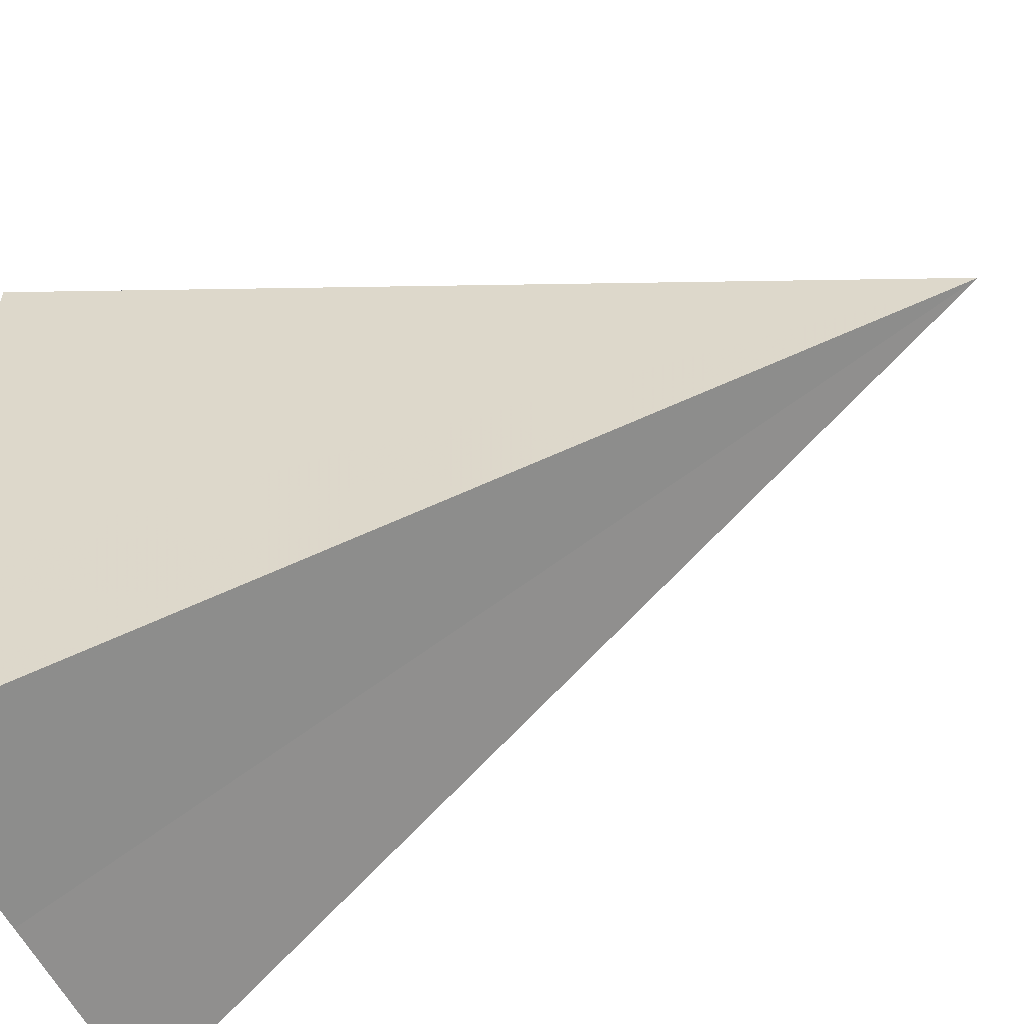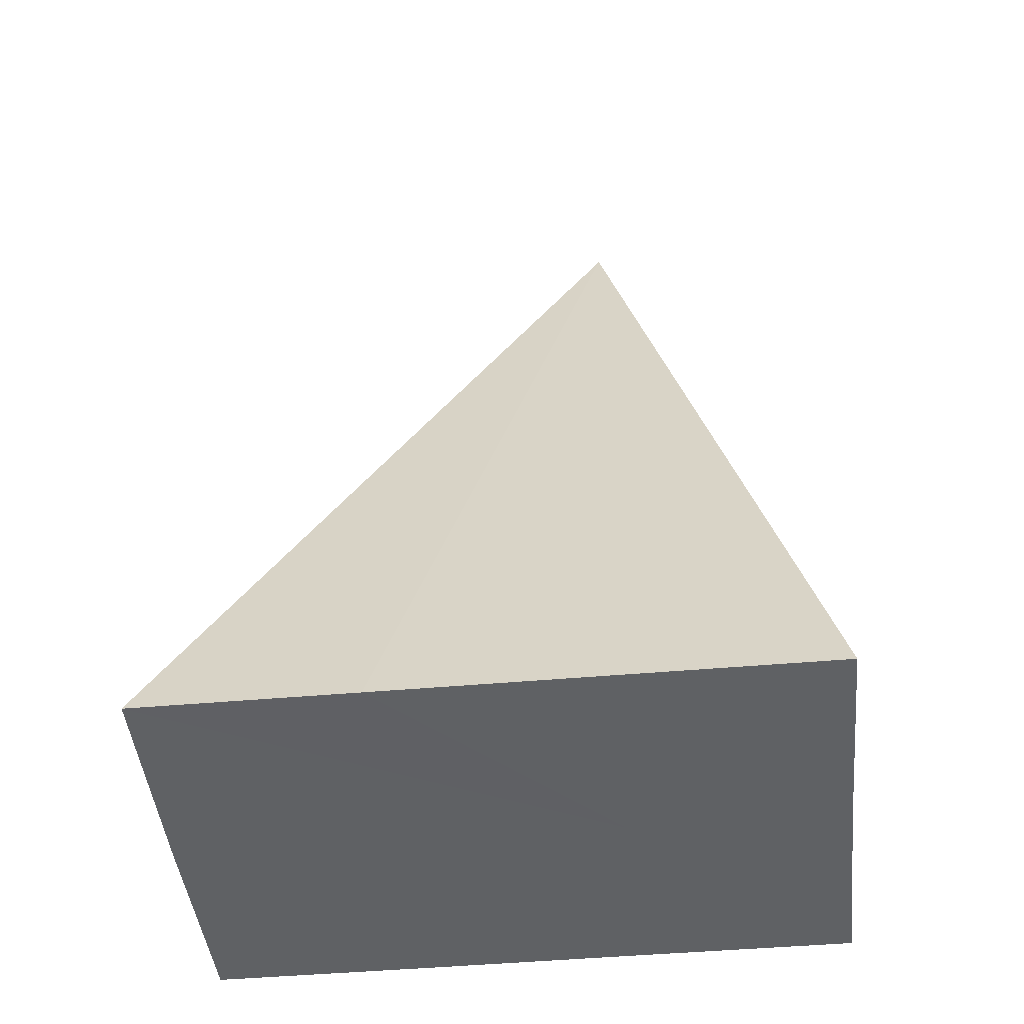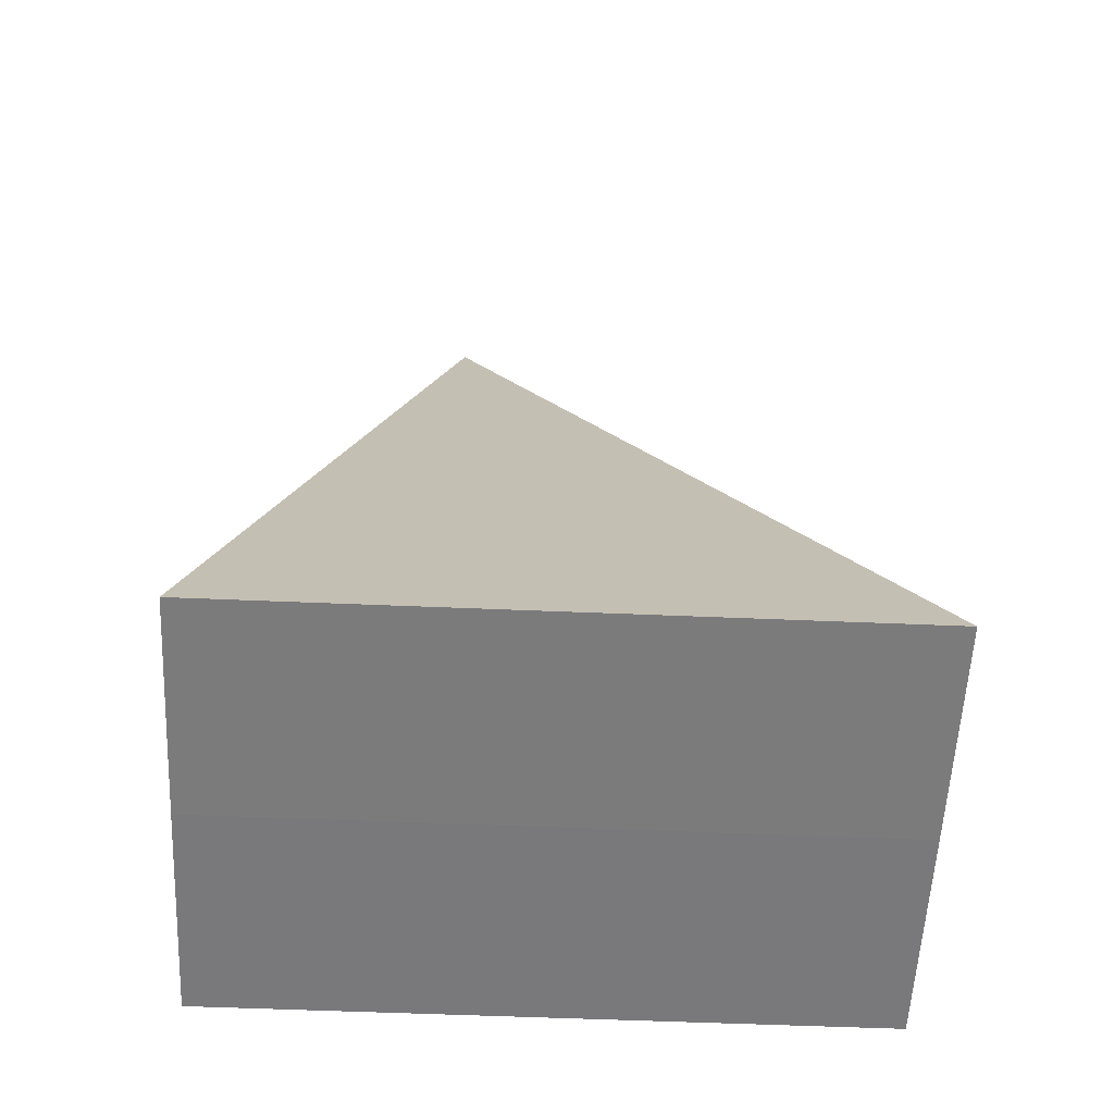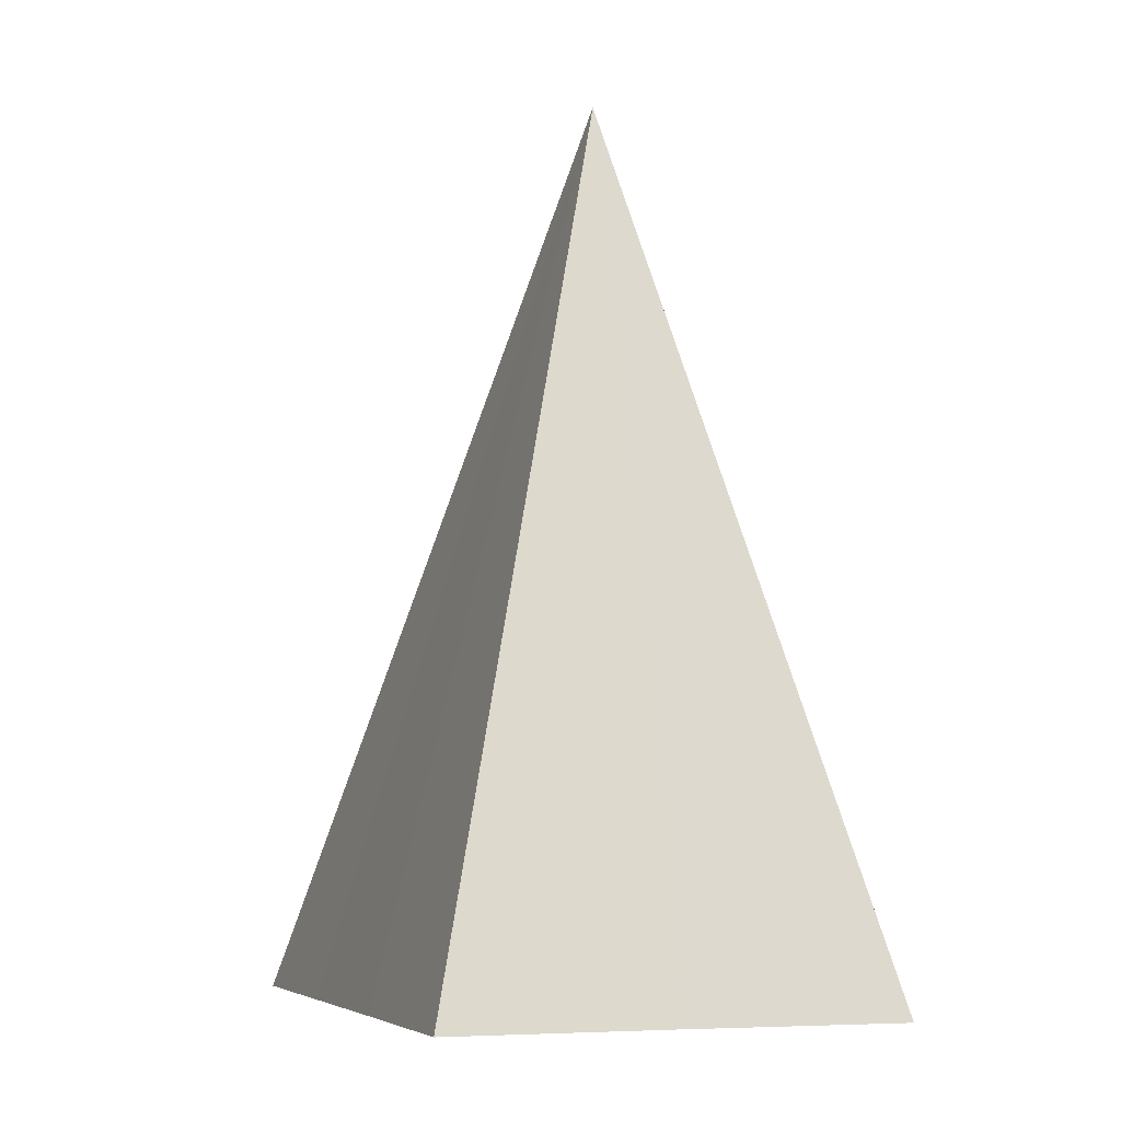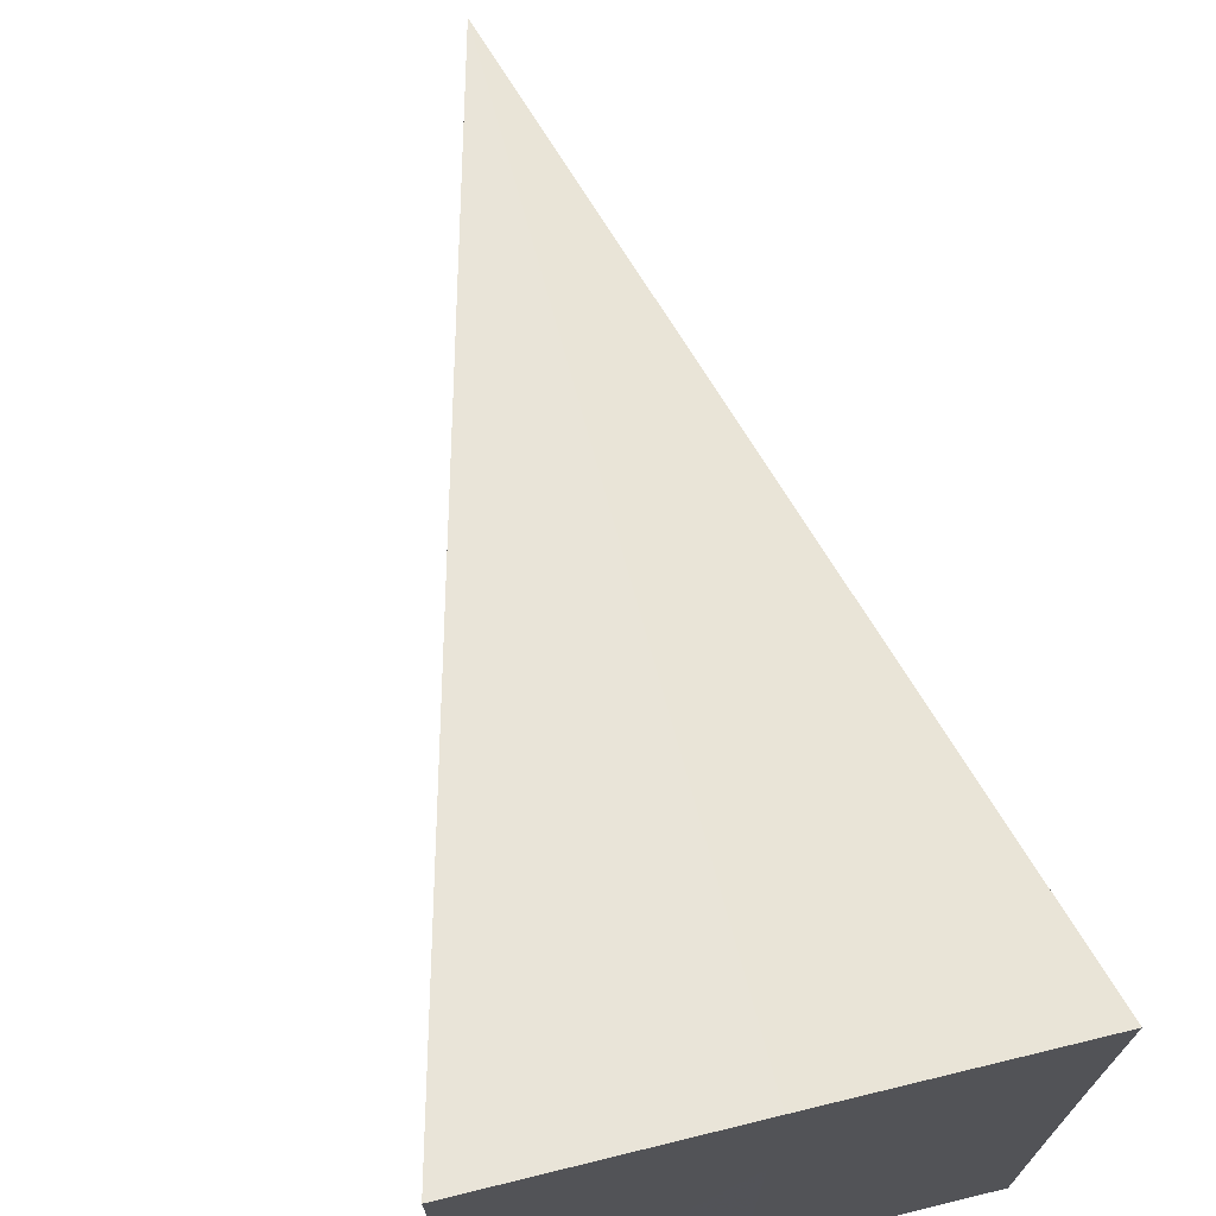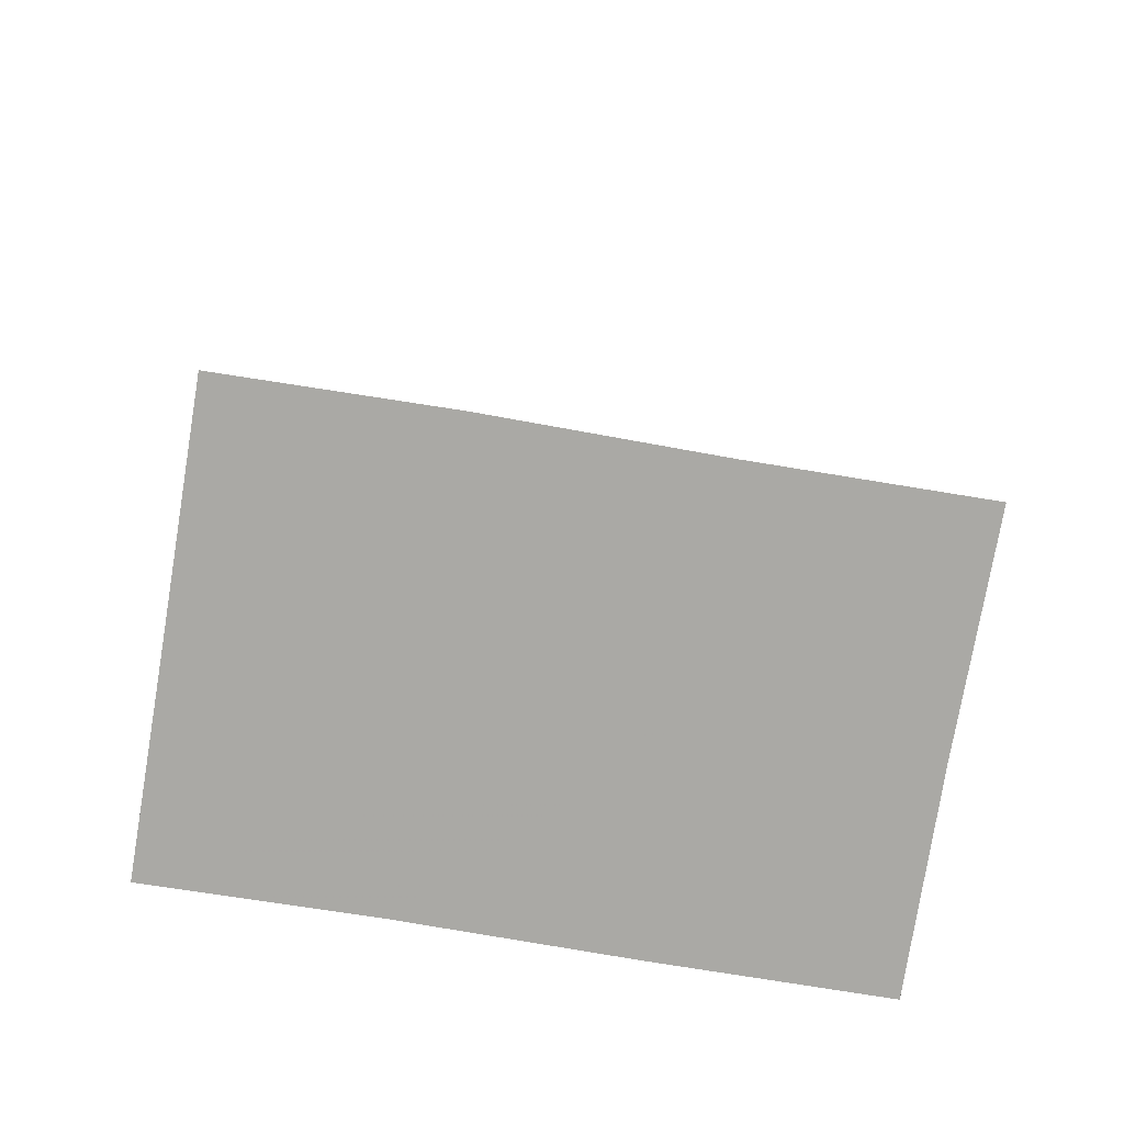
<metadata>
{"format":"obj","ext":"obj","renderer":"f3d","projection":"perspective","resolution":1024,"background":"white","views":[{"elev":-53.8,"azim":-66.5,"up":"+Y"},{"elev":-45.5,"azim":95.8,"up":"+Z"},{"elev":-58.2,"azim":-92.5,"up":"+Z"},{"elev":-6.8,"azim":161.4,"up":"+Z"},{"elev":71.2,"azim":166.3,"up":"+Y"},{"elev":-75.4,"azim":80.6,"up":"+Z"}]}
</metadata>
<code>
o 27726
v 2236 1884 14.88
v 2236 1884 14.88
v 2236 1884 14.92
v 2236 1884 14.88
v 2236 1884 14.92
v 2236 1884 14.88
v 2236 1884 14.88
v 2236 1884 14.88
v 2236 1884 14.88
v 2236 1884 14.92
v 2236 1884 14.88
v 2236 1884 14.88
v 2236 1884 14.88
v 2236 1884 14.88
v 2236 1884 14.88
v 2236 1884 14.88
v 2236 1884 14.88
v 2236 1884 14.88
v 2236 1884 14.88
v 2236 1884 14.88
v 2236 1884 14.88
v 2236 1884 14.88
v 2236 1884 14.88
v 2236 1884 14.88
v 2236 1884 14.88
v 2236 1884 14.88
v 2236 1884 14.88
v 2236 1884 14.88
f 1 2 3
f 4 1 5
f 6 7 5
f 7 8 3
f 9 6 10
f 11 4 10
f 12 13 3
f 14 12 10
f 15 16 3
f 17 15 10
f 18 19 20
f 20 19 21
f 22 19 18
f 21 19 23
f 24 19 22
f 23 19 25
f 26 19 24
f 25 19 27
f 28 19 26
f 27 19 28

</code>
